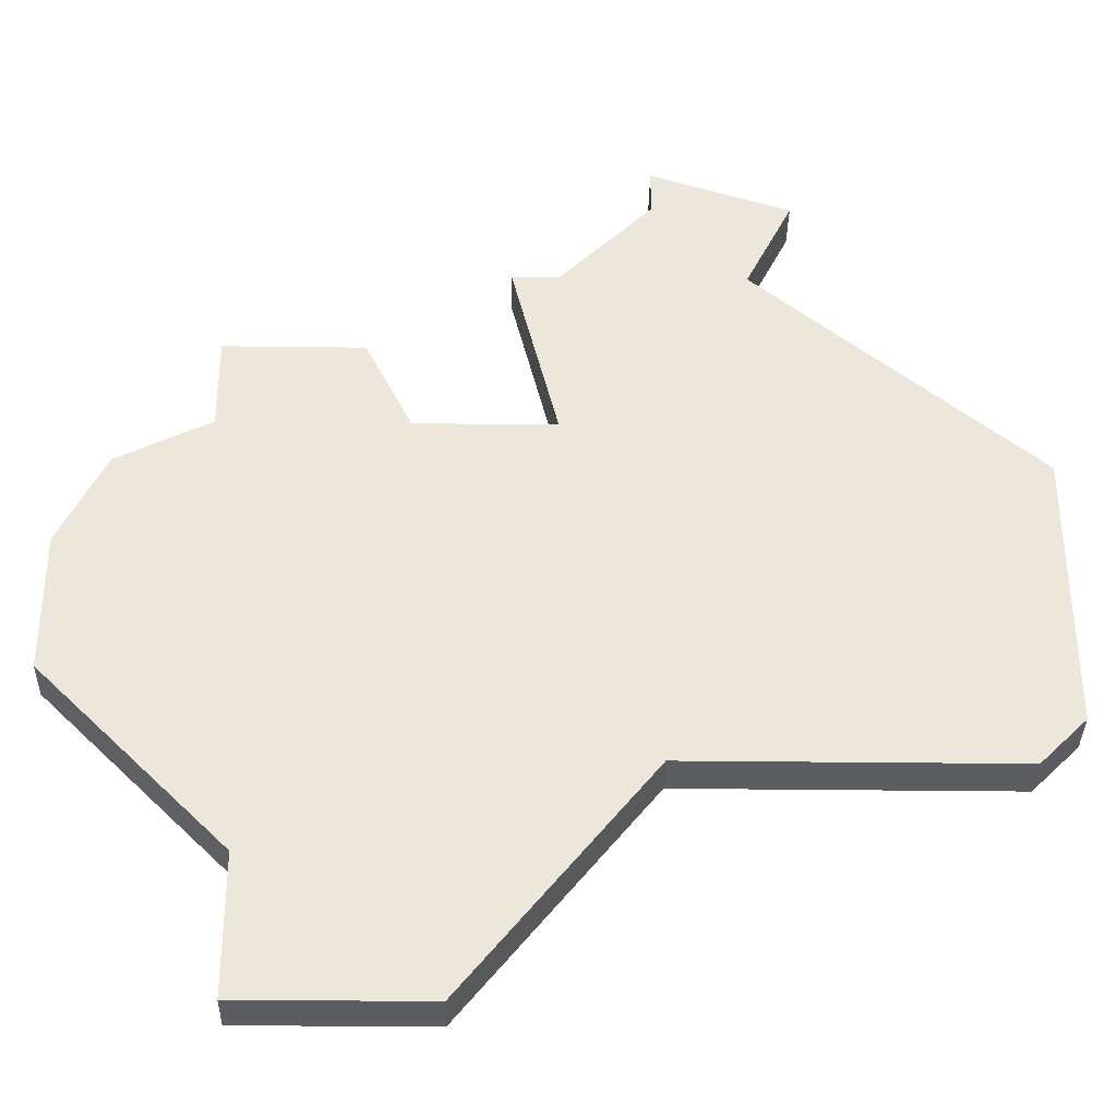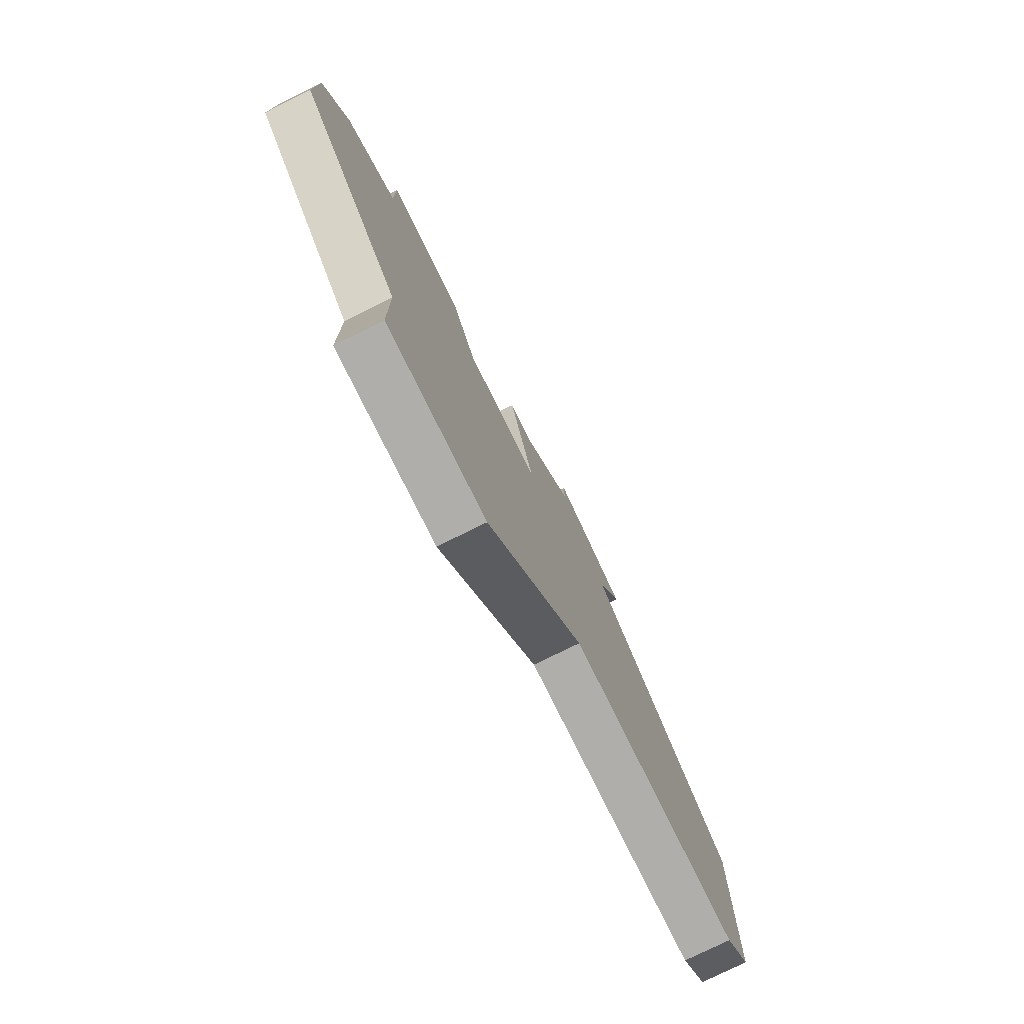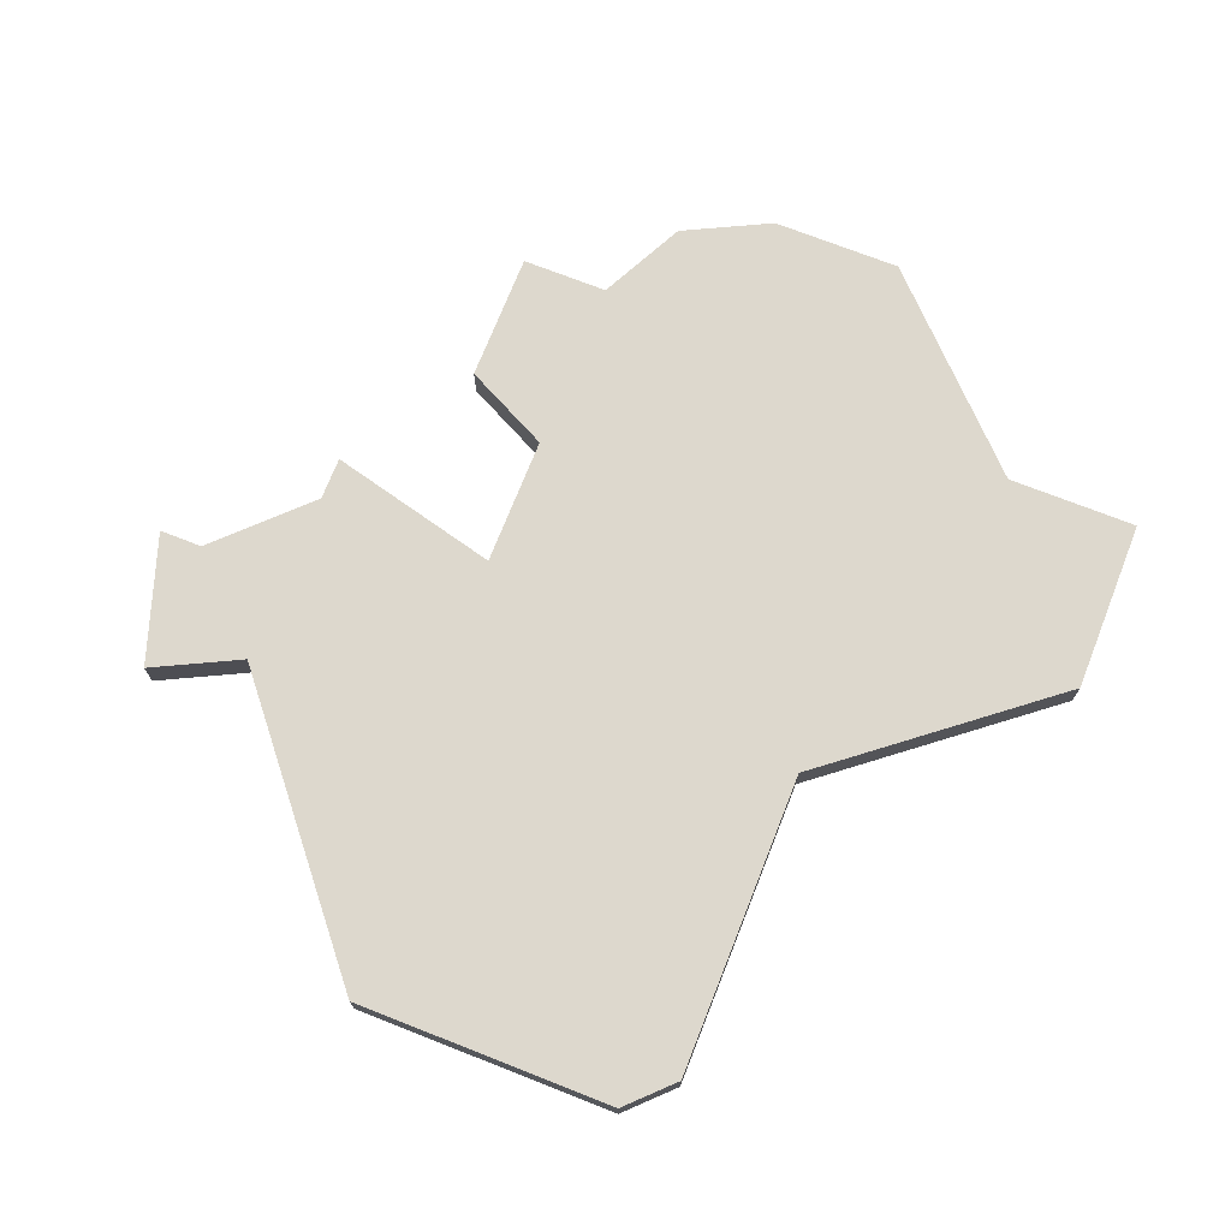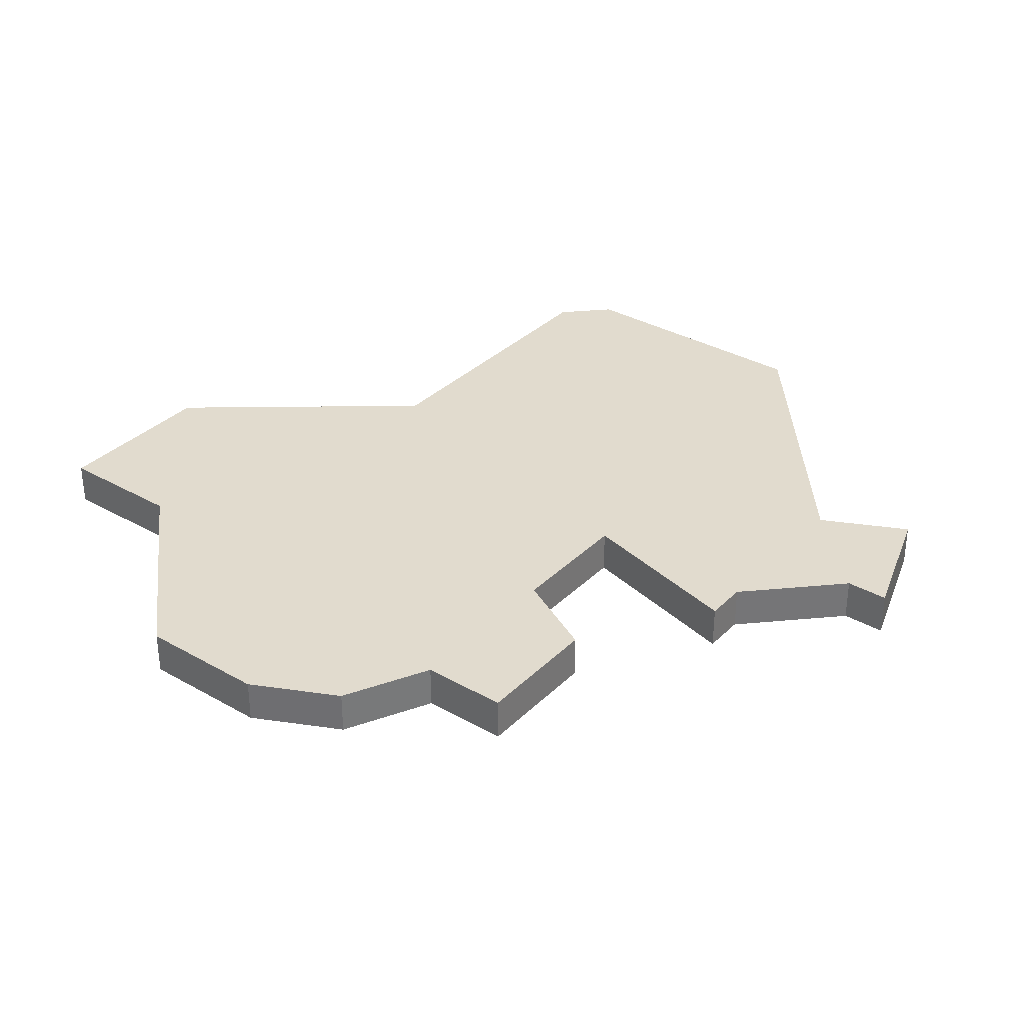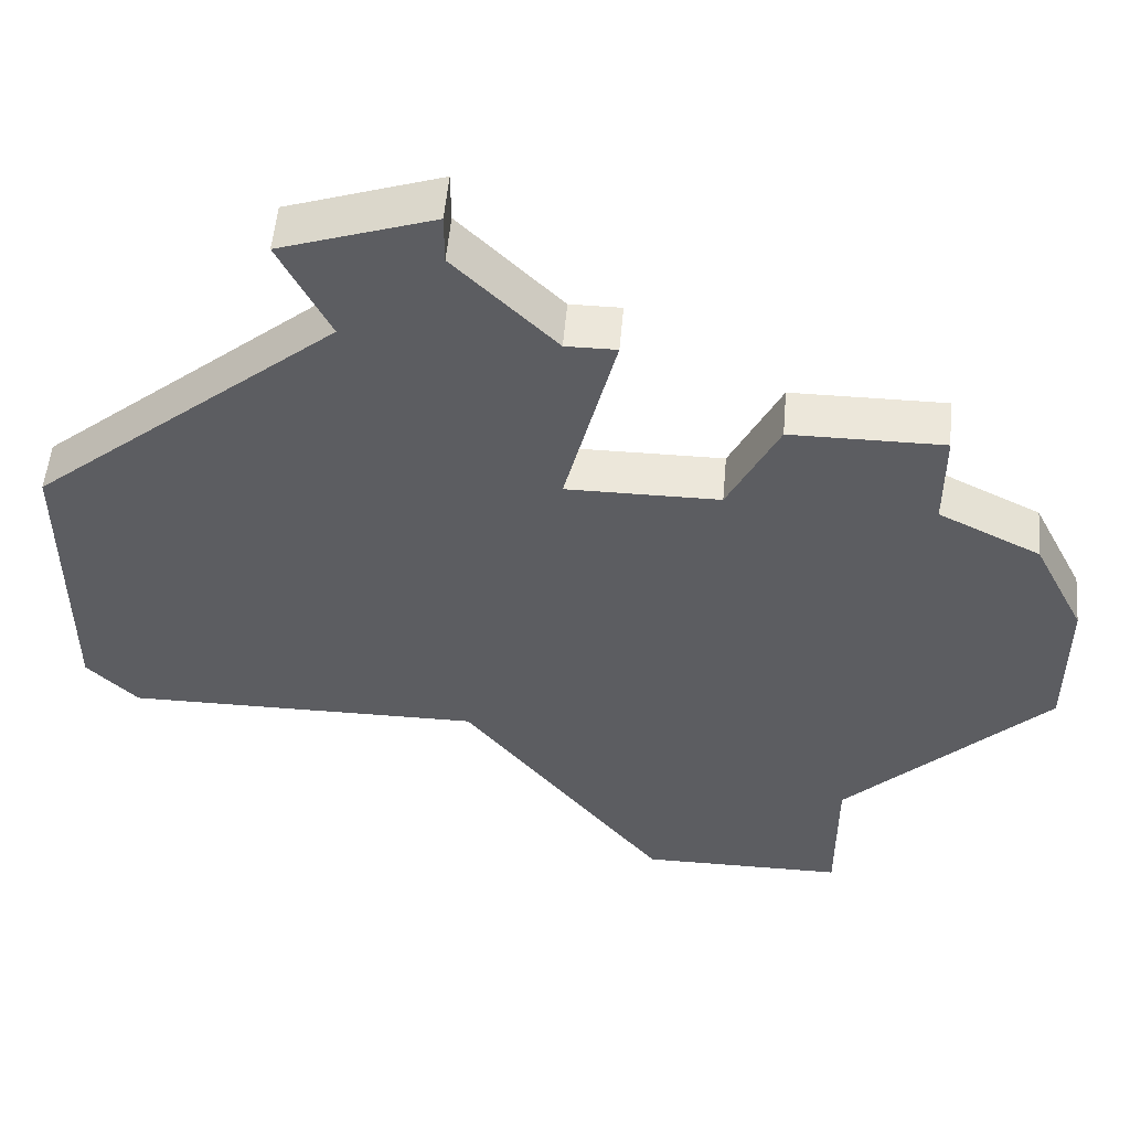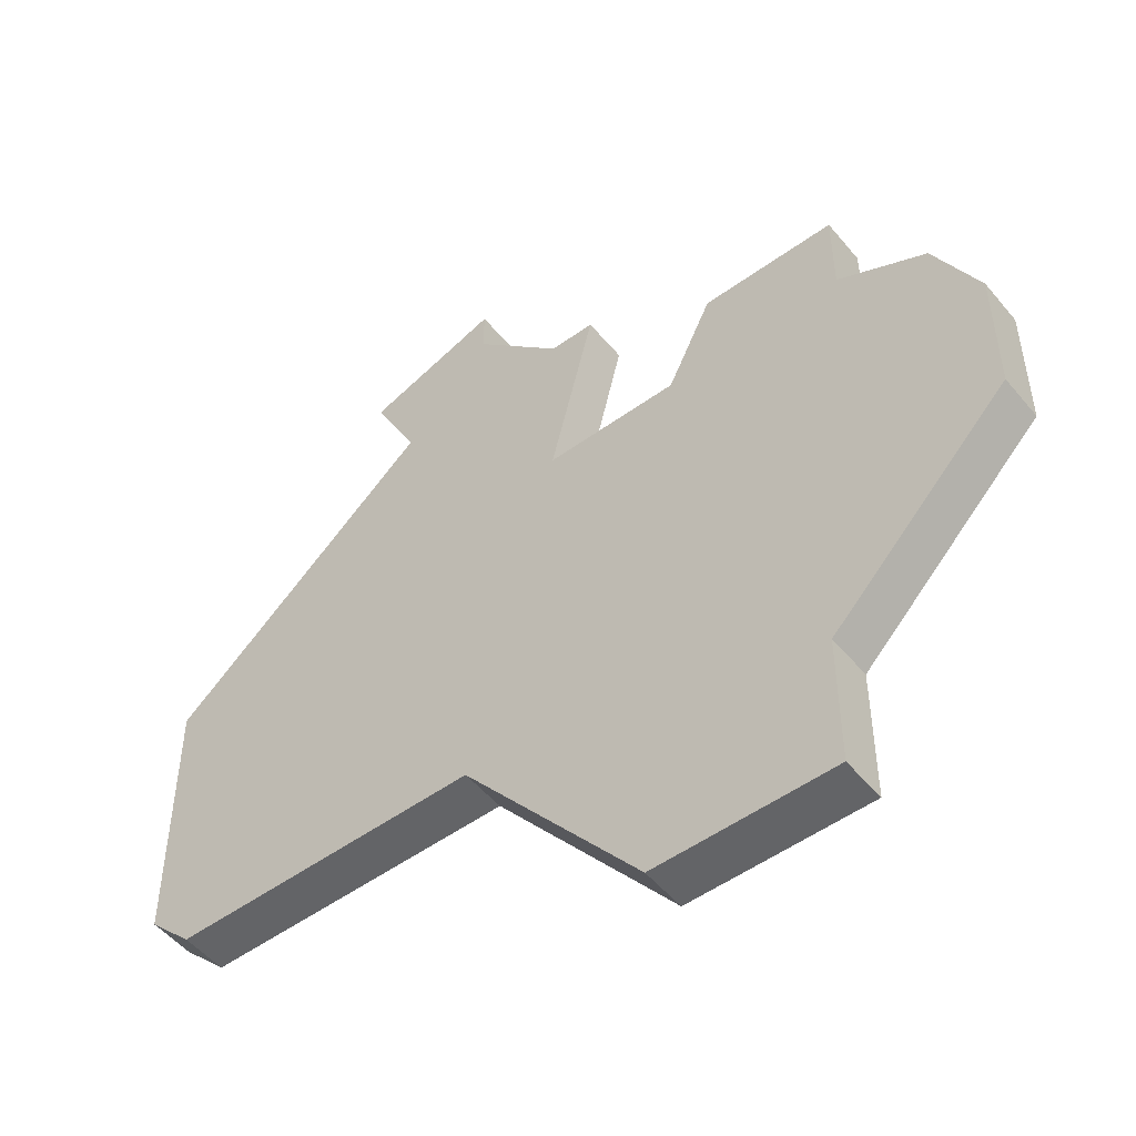
<metadata>
{"format":"obj","ext":"obj","renderer":"f3d","projection":"perspective","resolution":1024,"background":"white","views":[{"elev":-35.9,"azim":179.1,"up":"+Y"},{"elev":-77.6,"azim":116.3,"up":"+Y"},{"elev":72.2,"azim":-68.5,"up":"+Z"},{"elev":33.8,"azim":127.7,"up":"+Z"},{"elev":52.8,"azim":4.9,"up":"+Y"},{"elev":-51.2,"azim":38.3,"up":"+Y"}]}
</metadata>
<code>
v 1263 -900 0
v 1263 -900 1
v 1271 -902 0
v 1271 -902 1
v 1262 -898 0
v 1262 -898 1
v 1270 -904 0
v 1270 -904 1
v 1269 -917 0
v 1269 -917 1
v 1277 -910 0
v 1277 -910 1
v 1277 -907 0
v 1277 -907 1
v 1268 -900 0
v 1268 -900 1
v 1276 -905 0
v 1276 -905 1
v 1267 -904 0
v 1267 -904 1
v 1267 -900 0
v 1267 -900 1
v 1258 -912 0
v 1258 -912 1
v 1274 -902 0
v 1274 -902 1
v 1274 -904 0
v 1274 -904 1
v 1257 -911 0
v 1257 -911 1
v 1257 -905 0
v 1257 -905 1
v 1265 -912 0
v 1265 -912 1
v 1265 -897 0
v 1265 -897 1
v 1265 -898 0
v 1265 -898 1
v 1273 -917 0
v 1273 -917 1
v 1273 -914 0
v 1273 -914 1
f 23 29 31
f 31 19 33
f 7 33 19
f 23 31 33
f 1 19 31
f 37 1 5
f 1 37 21
f 5 35 37
f 21 19 1
f 21 15 19
f 41 39 9
f 11 41 7
f 33 7 41
f 11 27 13
f 27 7 3
f 11 7 27
f 3 25 27
f 27 17 13
f 41 9 33
f 32 30 24
f 34 20 32
f 20 34 8
f 34 32 24
f 32 20 2
f 6 2 38
f 22 38 2
f 38 36 6
f 2 20 22
f 20 16 22
f 10 40 42
f 8 42 12
f 42 8 34
f 14 28 12
f 4 8 28
f 28 8 12
f 28 26 4
f 14 18 28
f 34 10 42
f 2 6 1
f 1 6 5
f 32 2 31
f 31 2 1
f 30 32 29
f 29 32 31
f 24 30 23
f 23 30 29
f 34 24 33
f 33 24 23
f 10 34 9
f 9 34 33
f 40 10 39
f 39 10 9
f 42 40 41
f 41 40 39
f 12 42 11
f 11 42 41
f 14 12 13
f 13 12 11
f 18 14 17
f 17 14 13
f 28 18 27
f 27 18 17
f 26 28 25
f 25 28 27
f 4 26 3
f 3 26 25
f 8 4 7
f 7 4 3
f 20 8 19
f 19 8 7
f 16 20 15
f 15 20 19
f 22 16 21
f 21 16 15
f 38 22 37
f 37 22 21
f 6 36 5
f 5 36 35
f 36 38 35
f 35 38 37

</code>
